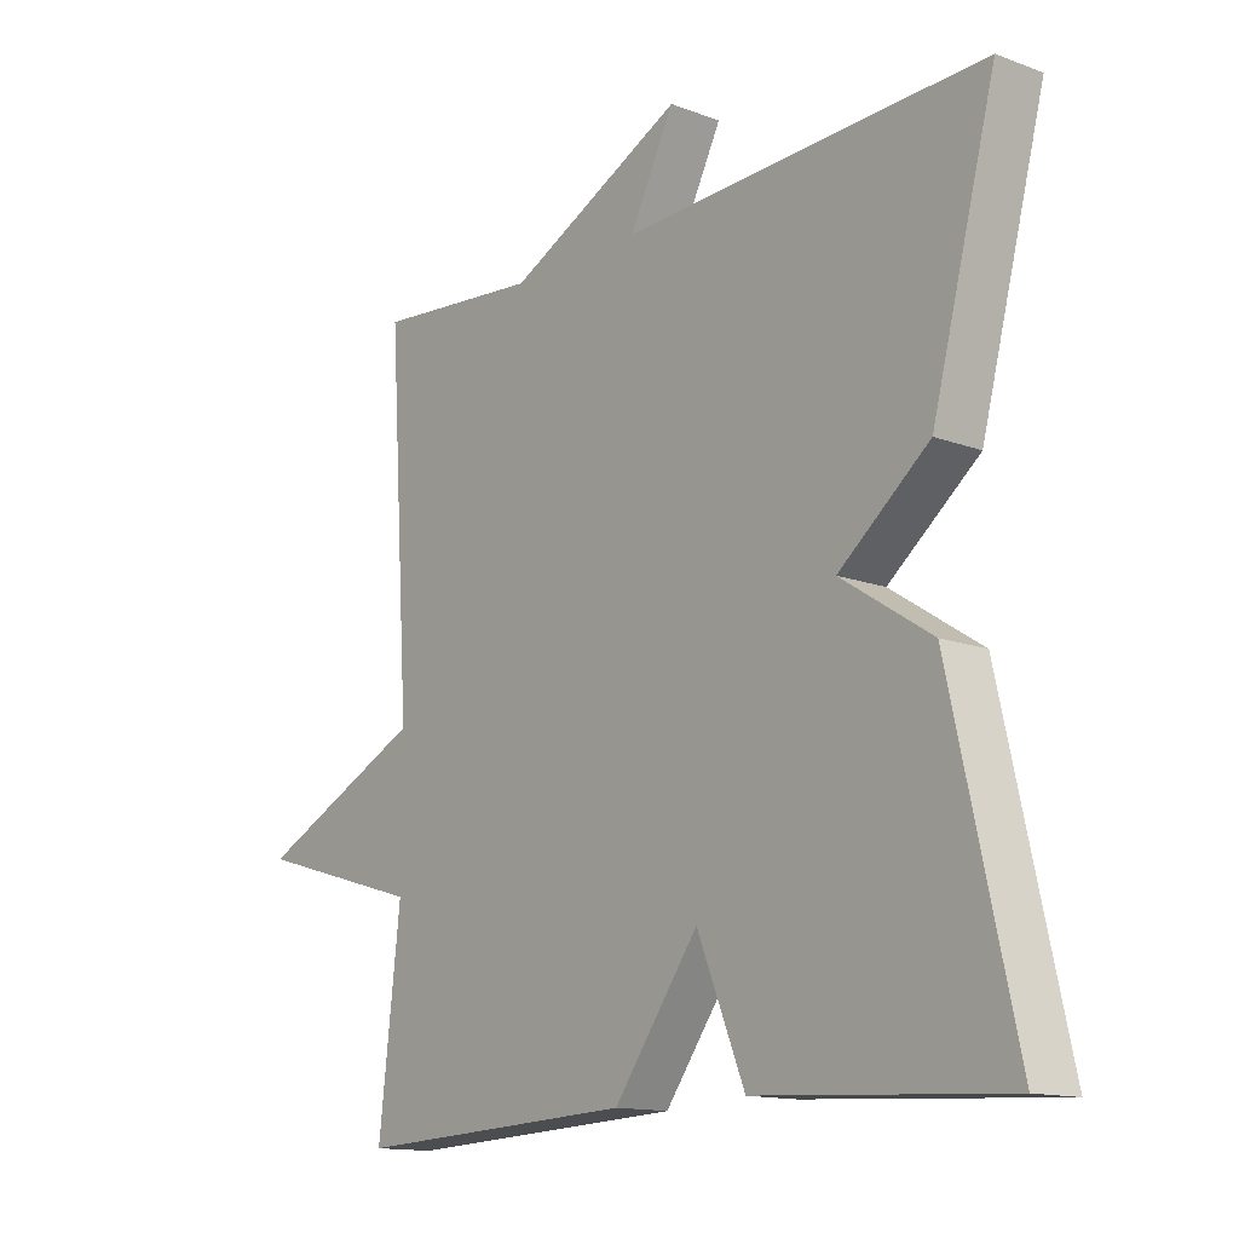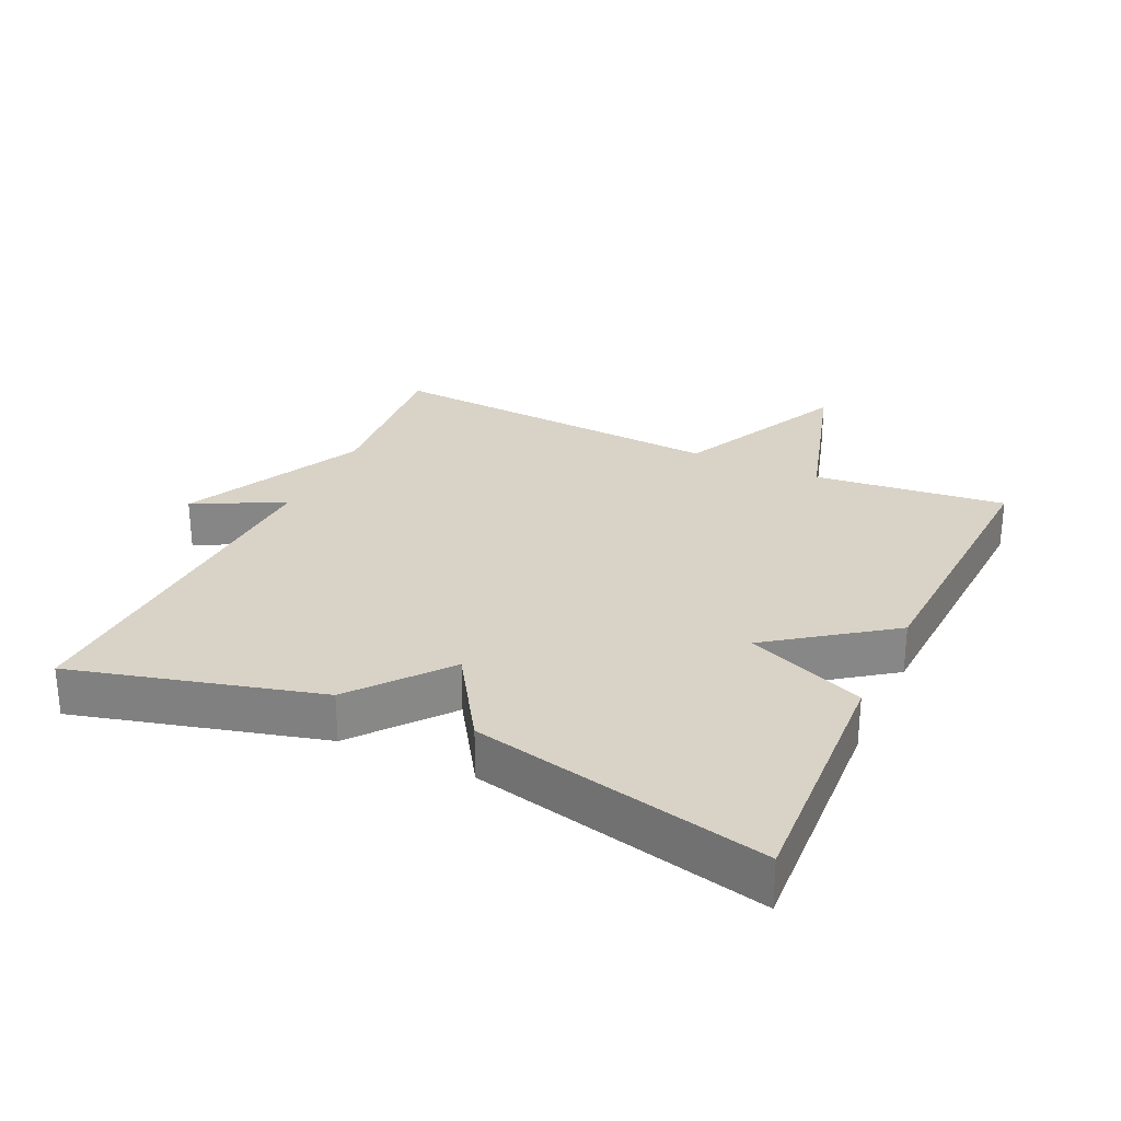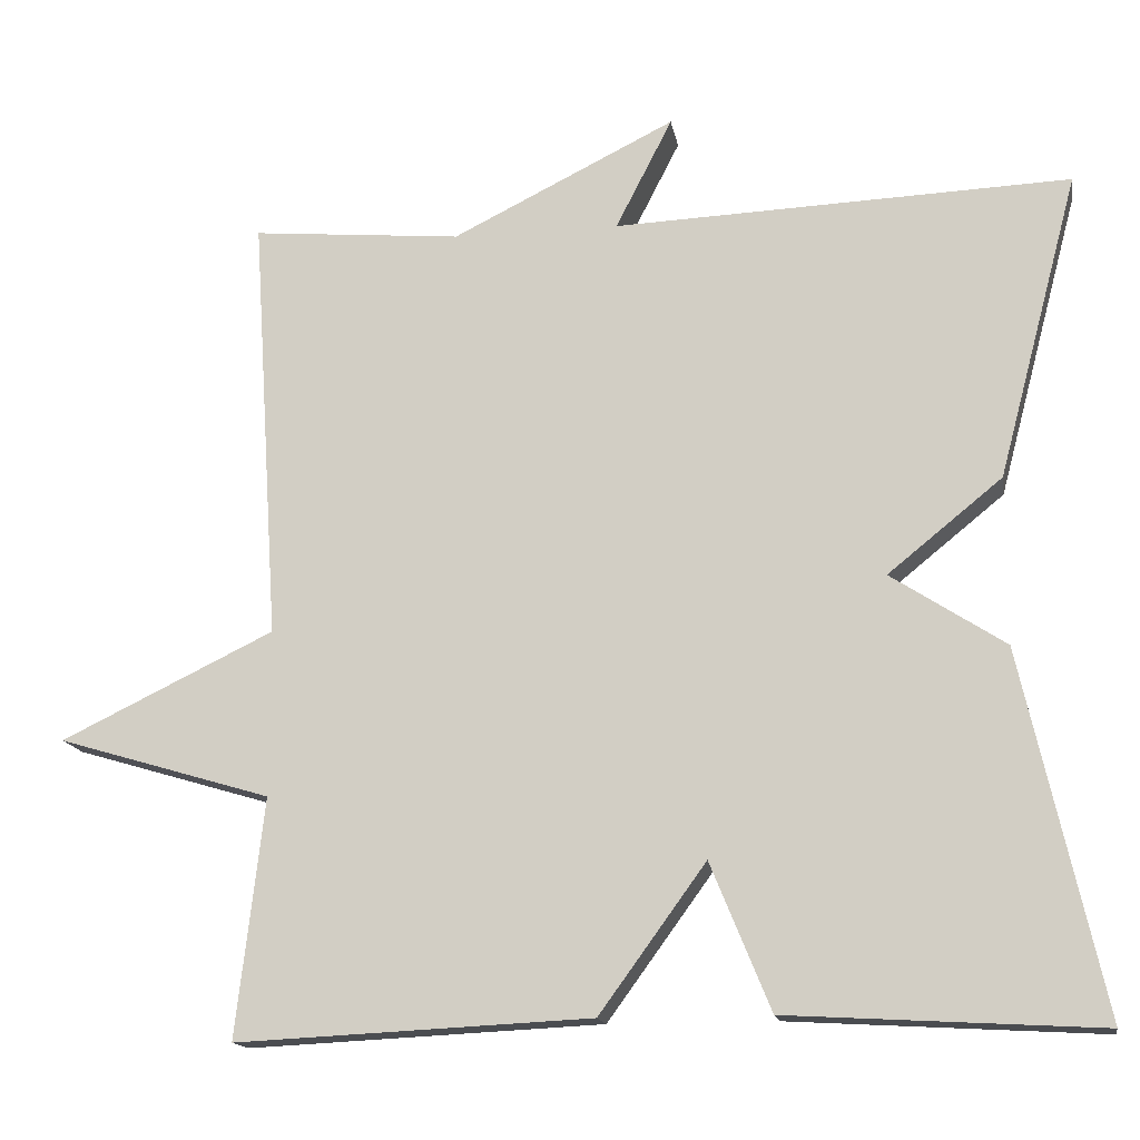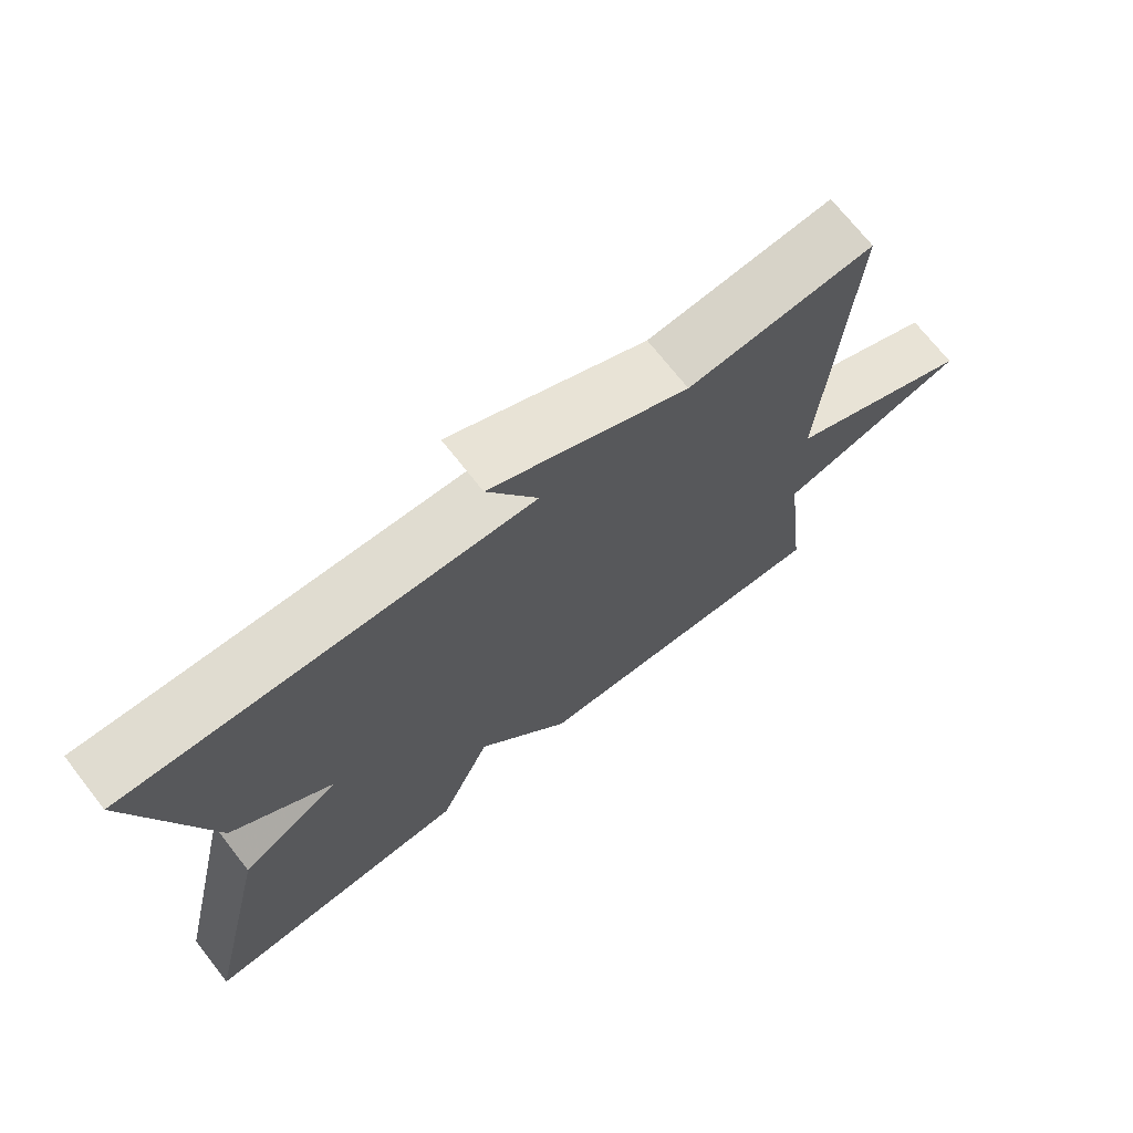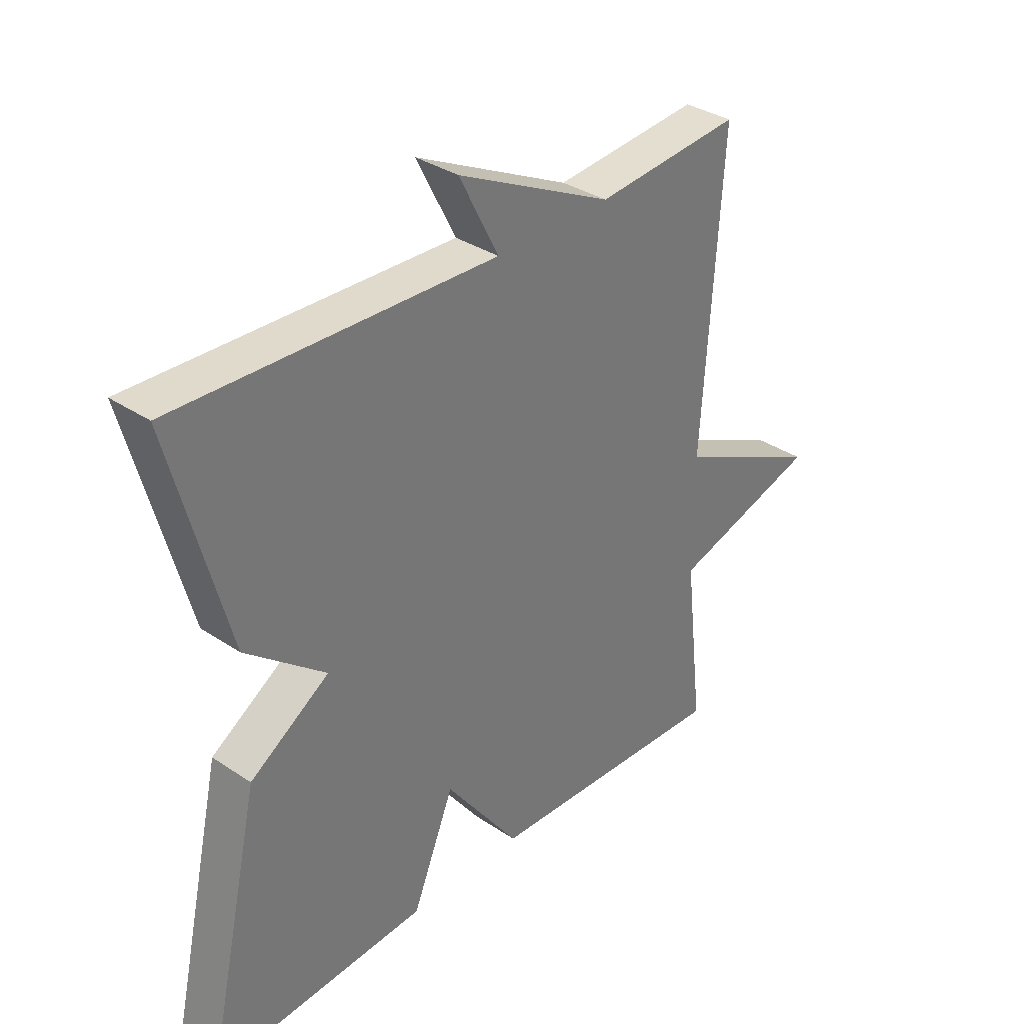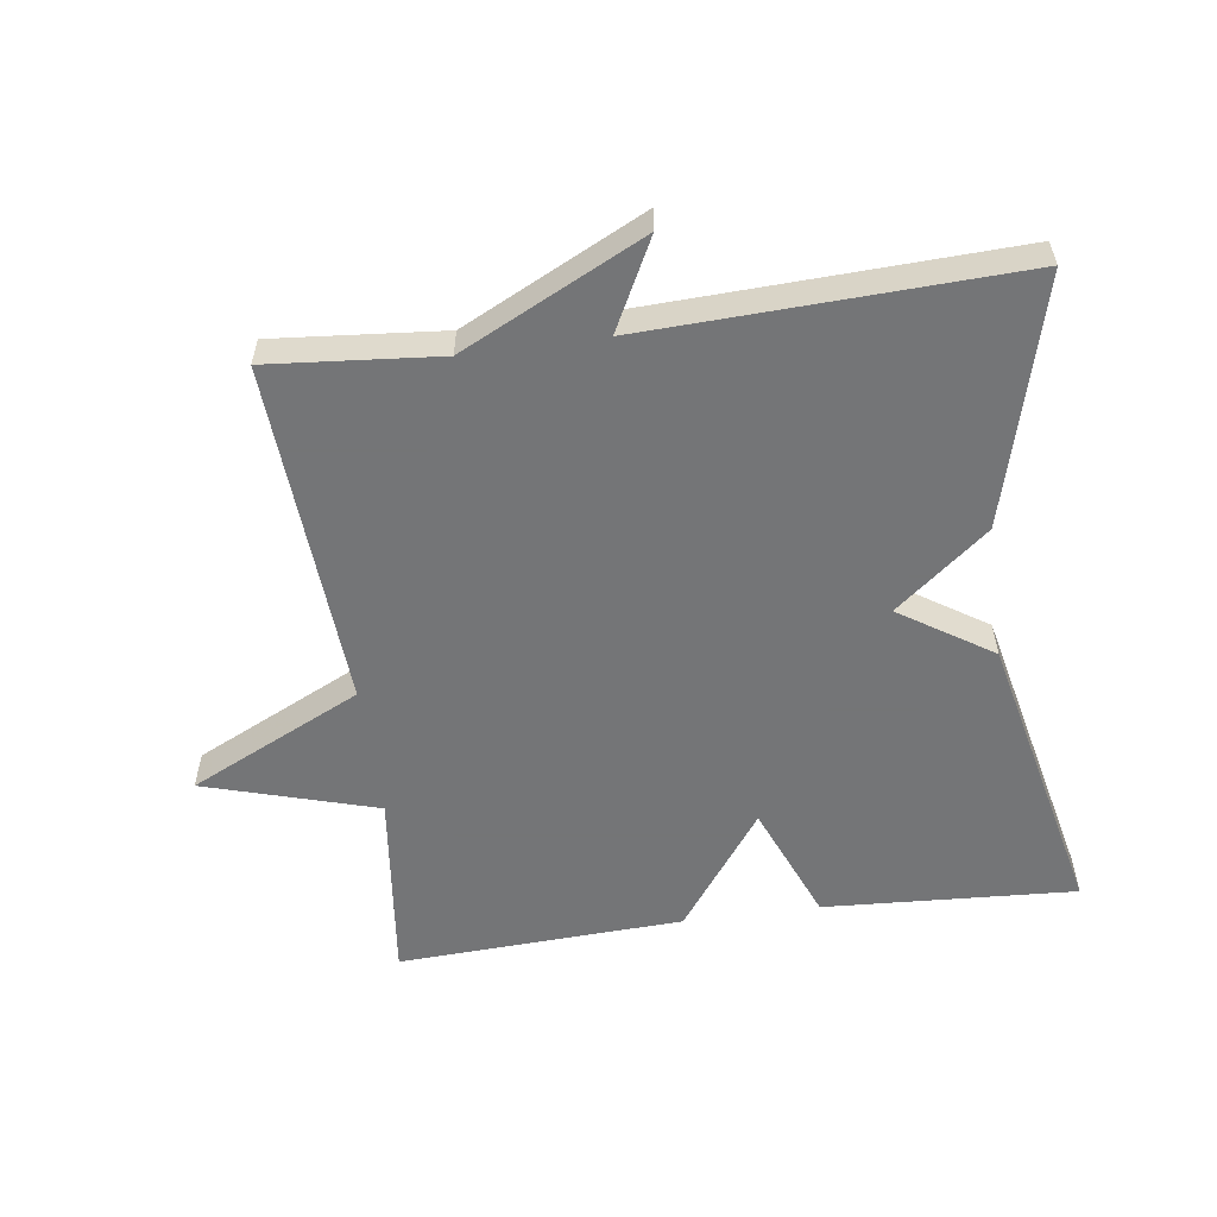
<metadata>
{"format":"obj","ext":"obj","renderer":"f3d","projection":"perspective","resolution":1024,"background":"white","views":[{"elev":-13.9,"azim":50.2,"up":"+Z"},{"elev":28.0,"azim":115.0,"up":"+Y"},{"elev":-15.3,"azim":9.6,"up":"+Z"},{"elev":71.4,"azim":141.9,"up":"+Z"},{"elev":34.4,"azim":132.0,"up":"+Z"},{"elev":-56.4,"azim":7.8,"up":"+Y"}]}
</metadata>
<code>
v -0.5 0.07 0.5
v -0.248 0.07 0.478
v 0.02 0.07 0.611
v -0.048 0.07 0.478
v 0.5 0.07 0.5
v 0.403 0.07 0.134
v 0.266 0.07 0.023
v 0.403 0.07 -0.066
v 0.5 0.07 -0.5
v 0.125 0.07 -0.479
v 0.053 0.07 -0.303
v -0.075 0.07 -0.479
v -0.5 0.07 -0.5
v -0.467 0.07 -0.214
v -0.723 0.07 -0.138
v -0.467 0.07 -0.014
v -0.5 0 0.5
v -0.248 0 0.478
v 0.02 0 0.611
v -0.048 0 0.478
v 0.5 0 0.5
v 0.403 0 0.134
v 0.266 0 0.023
v 0.403 0 -0.066
v 0.5 0 -0.5
v 0.125 0 -0.479
v 0.053 0 -0.303
v -0.075 0 -0.479
v -0.5 0 -0.5
v -0.467 0 -0.214
v -0.723 0 -0.138
v -0.467 0 -0.014
f 14 15 16
f 11 12 13 14
f 11 14 16
f 9 10 11
f 8 9 11
f 7 8 11
f 16 1 2
f 11 16 2
f 7 11 2
f 4 5 6 7
f 2 3 4
f 2 4 7
f 32 31 30
f 30 29 28 27
f 32 30 27
f 27 26 25
f 27 25 24
f 27 24 23
f 18 17 32
f 18 32 27
f 18 27 23
f 23 22 21 20
f 20 19 18
f 23 20 18
f 1 17 18 2
f 2 18 19 3
f 3 19 20 4
f 4 20 21 5
f 5 21 22 6
f 6 22 23 7
f 7 23 24 8
f 8 24 25 9
f 9 25 26 10
f 10 26 27 11
f 11 27 28 12
f 12 28 29 13
f 13 29 30 14
f 14 30 31 15
f 15 31 32 16
f 16 32 17 1

</code>
